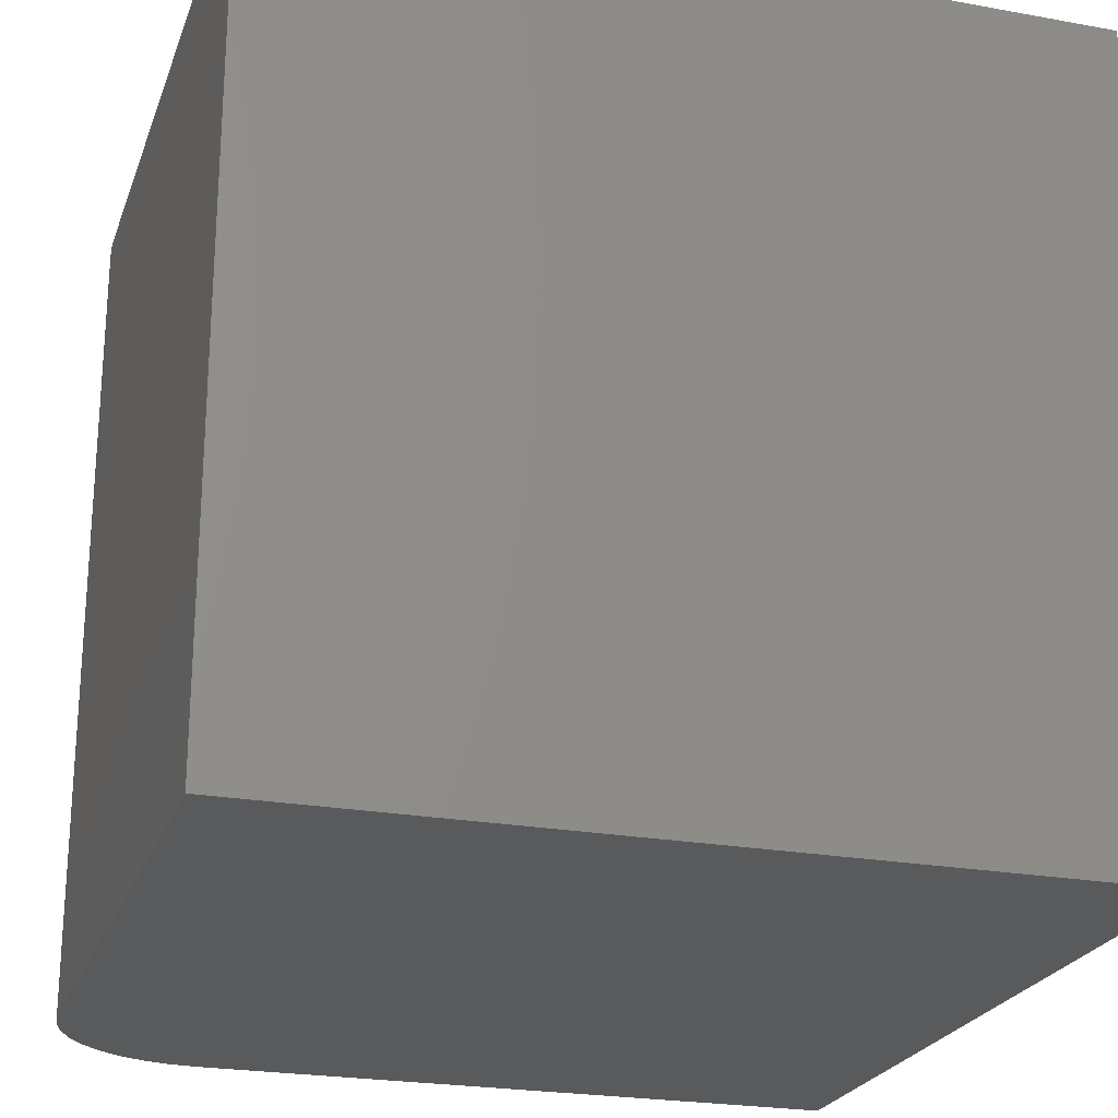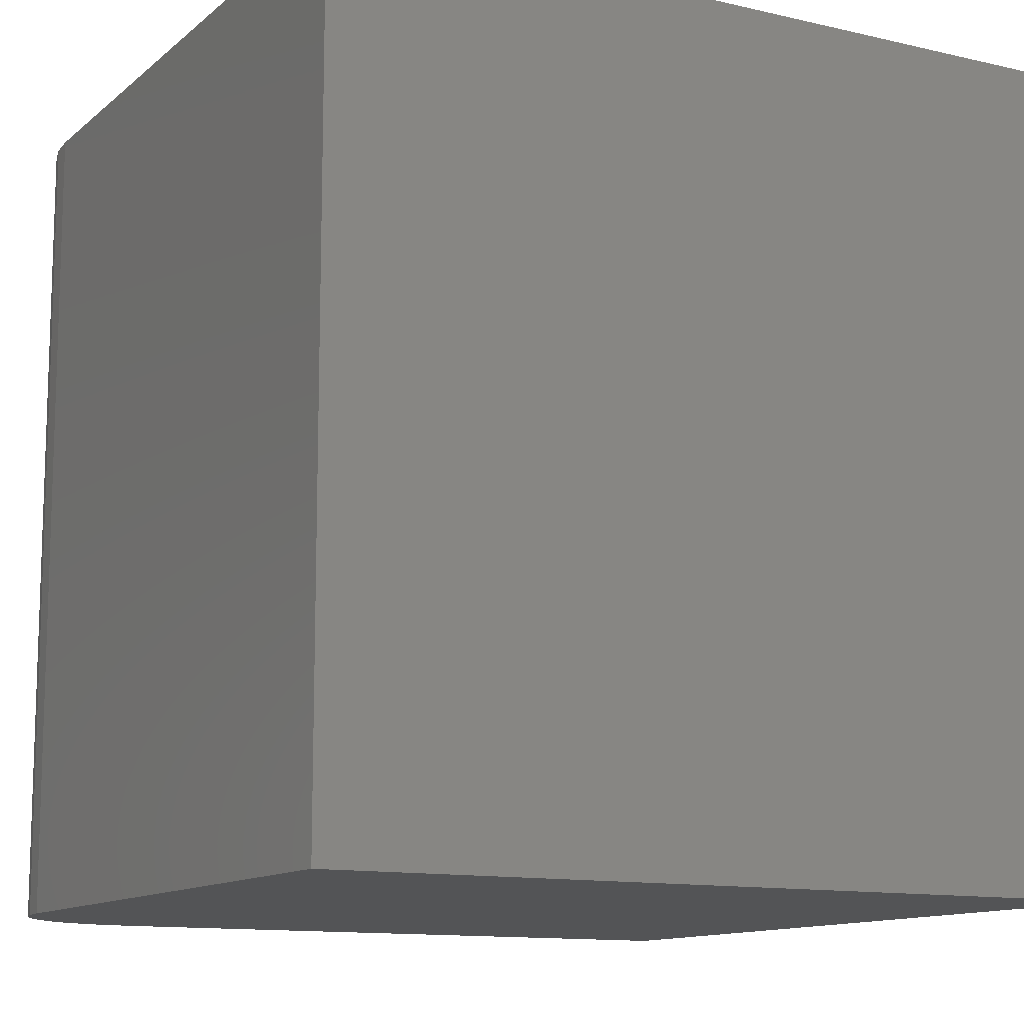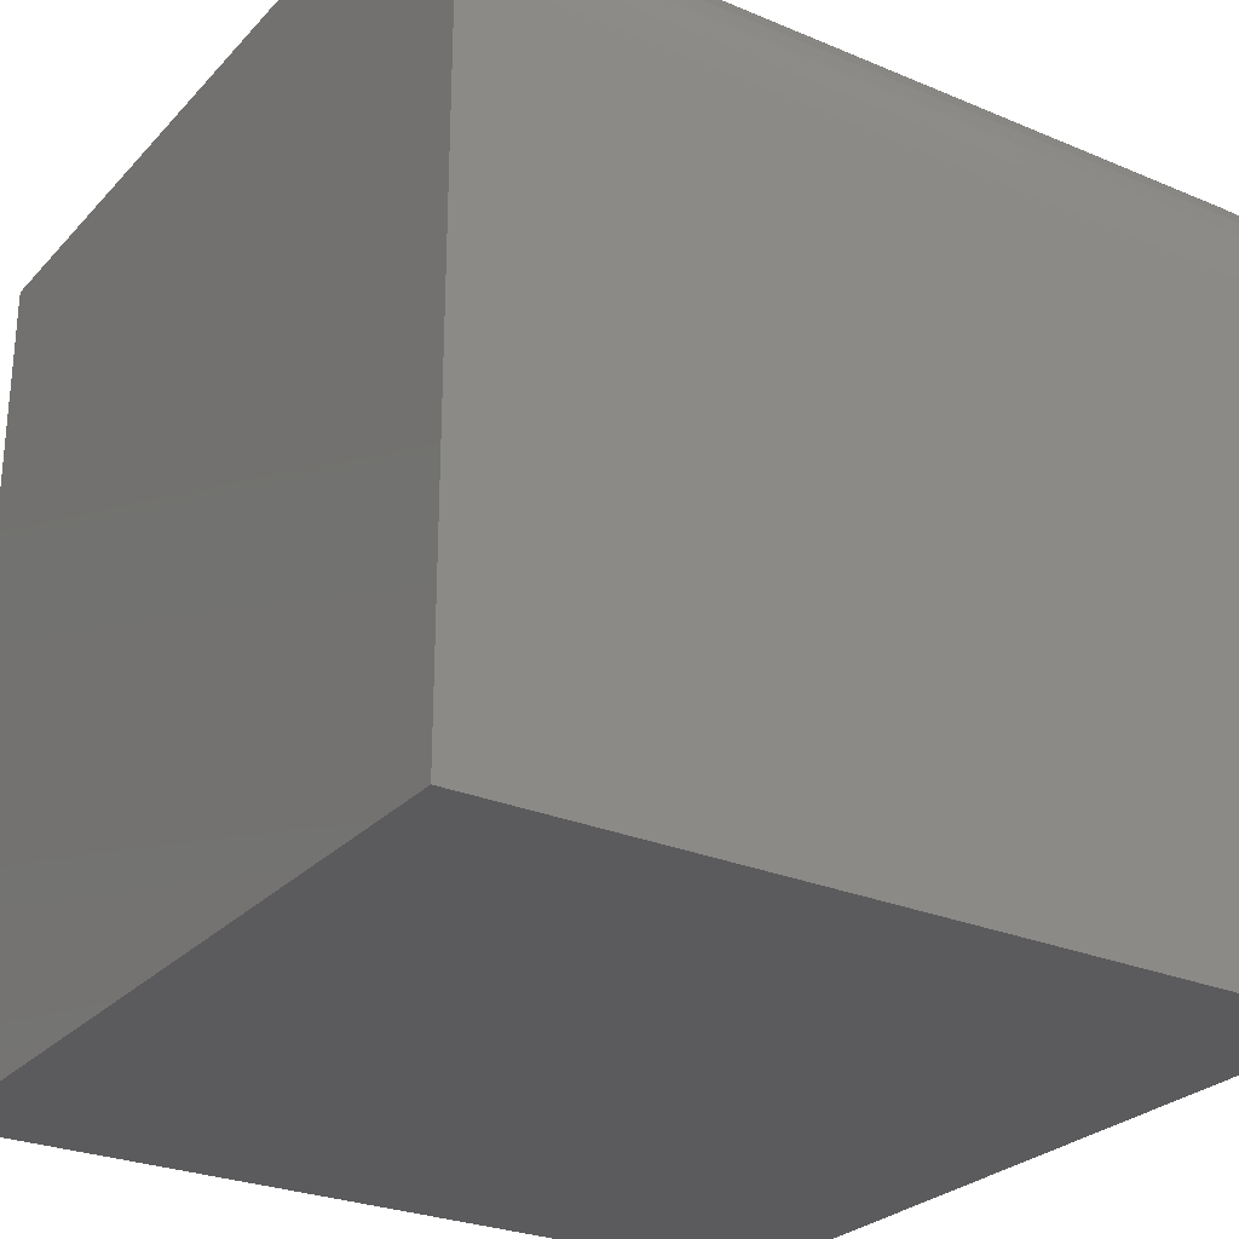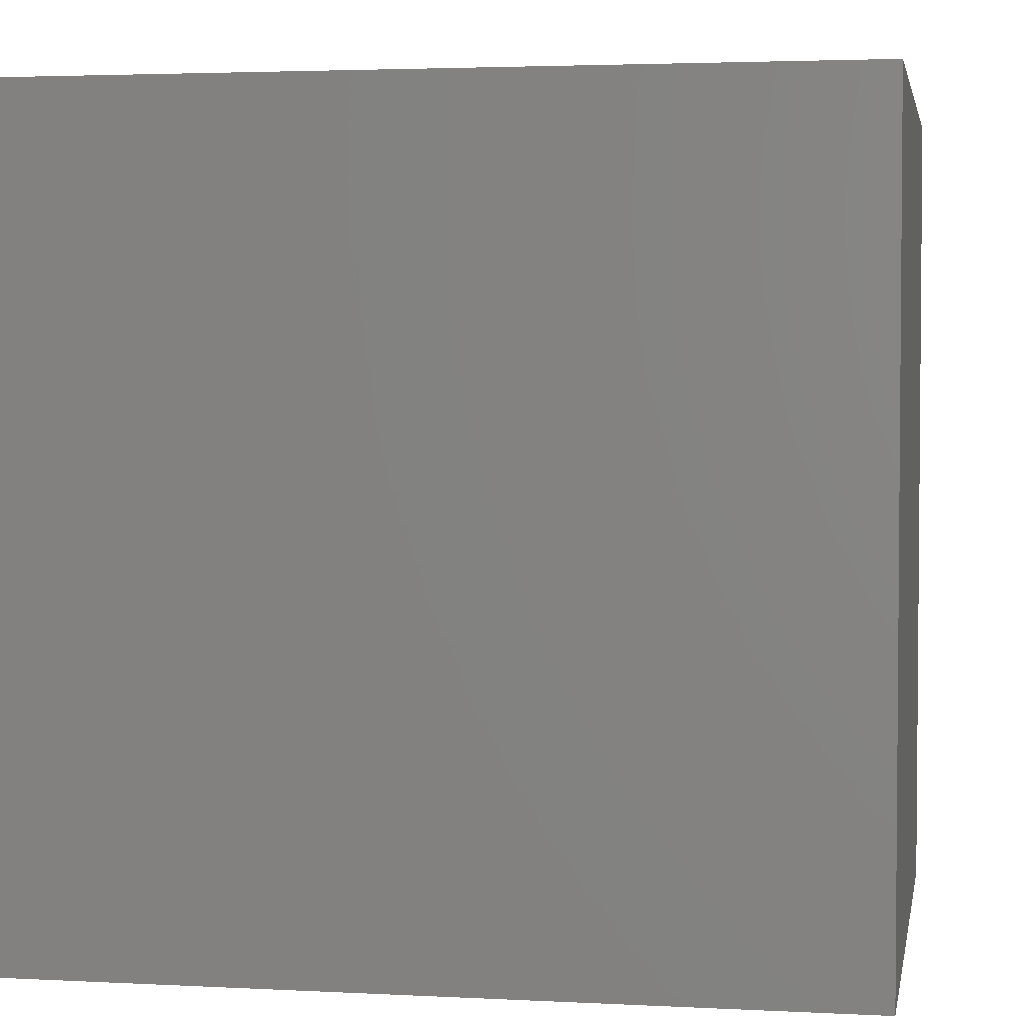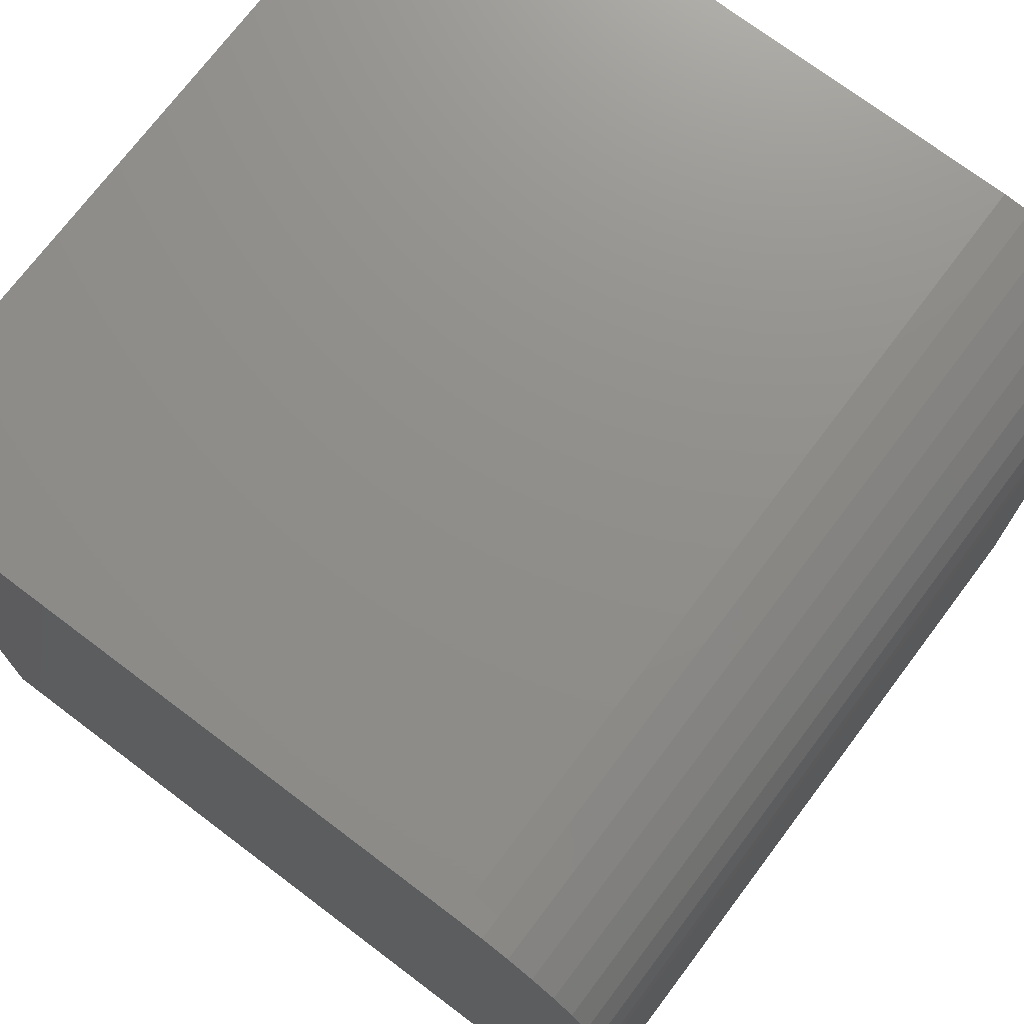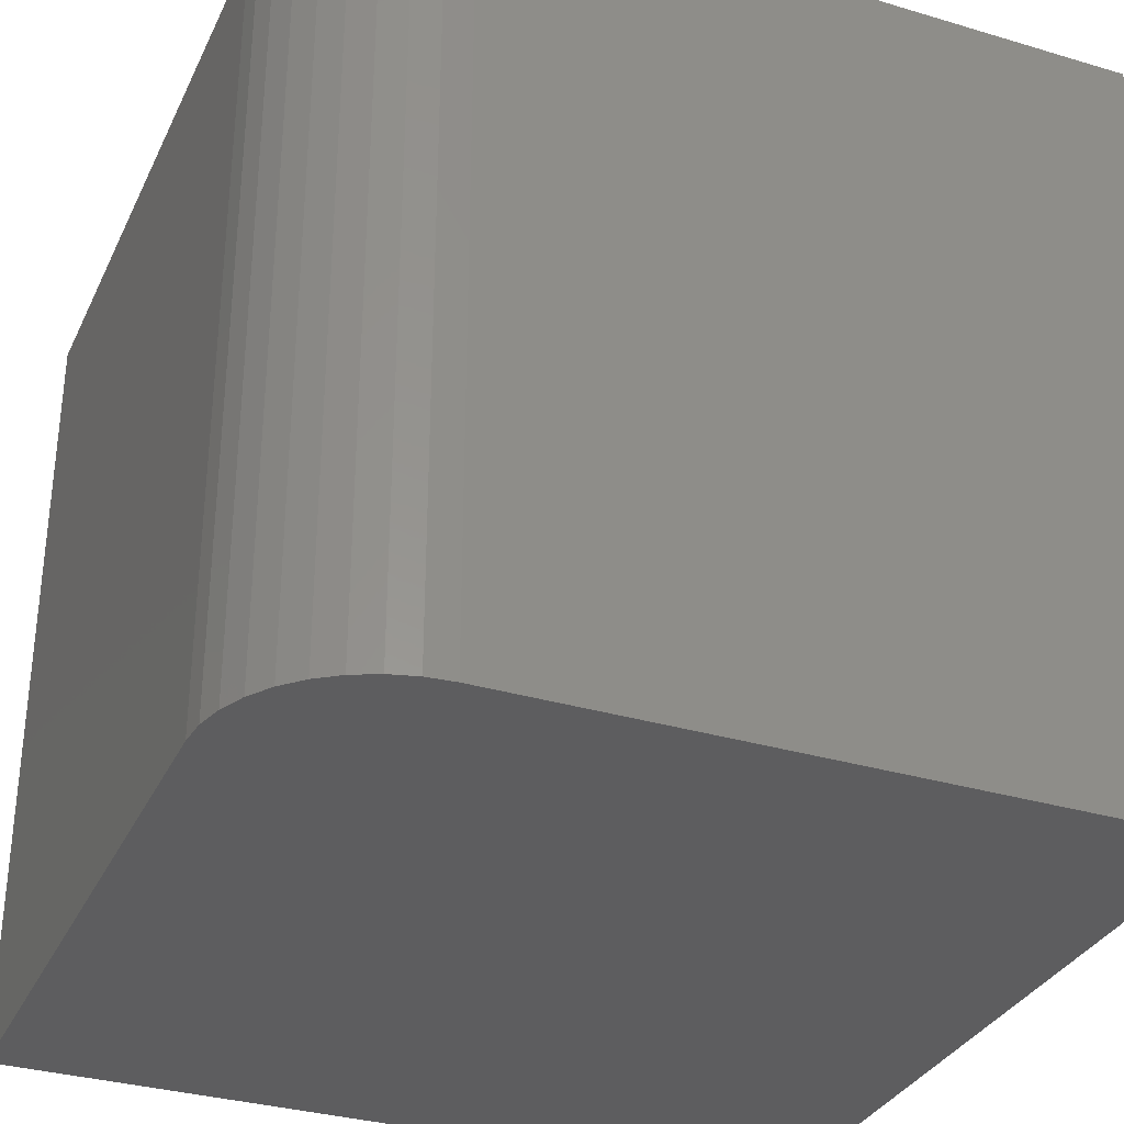
<metadata>
{"format":"stl","ext":"stl","renderer":"f3d","projection":"perspective","resolution":1024,"background":"white","views":[{"elev":-23.6,"azim":163.0,"up":"+Y"},{"elev":-12.1,"azim":151.0,"up":"+Y"},{"elev":-27.2,"azim":57.0,"up":"+Z"},{"elev":3.1,"azim":-79.8,"up":"+Y"},{"elev":73.2,"azim":37.0,"up":"+Z"},{"elev":-32.8,"azim":67.6,"up":"+Y"}]}
</metadata>
<code>
# stl→obj: 26 verts, 48 faces
v 0 10 10
v 0 10 0
v 0 0 10
v 0 0 0
v 8.047 10 10
v 8.047 0 10
v 10 0 8.047
v 10 0 0
v 10 10 8.047
v 10 10 0
v 9.543 10 9.302
v 9.738 10 9.023
v 8.386 10 9.97
v 8.715 10 9.882
v 9.882 10 8.715
v 9.97 10 8.386
v 9.023 10 9.738
v 9.302 10 9.543
v 9.97 0 8.386
v 9.882 0 8.715
v 9.738 0 9.023
v 9.543 0 9.302
v 9.302 0 9.543
v 9.023 0 9.738
v 8.715 0 9.882
v 8.386 0 9.97
f 1 2 3
f 3 2 4
f 5 1 6
f 6 1 3
f 7 8 9
f 9 8 10
f 2 10 4
f 4 10 8
f 2 1 10
f 10 1 5
f 10 5 9
f 11 12 5
f 5 13 14
f 12 15 5
f 5 15 16
f 5 16 9
f 14 17 5
f 5 17 18
f 5 18 11
f 3 4 6
f 6 4 8
f 8 7 6
f 6 7 19
f 6 19 20
f 20 21 6
f 6 21 22
f 6 22 23
f 23 24 6
f 6 24 25
f 6 25 26
f 5 6 26
f 5 26 13
f 13 26 25
f 13 25 14
f 14 25 24
f 14 24 17
f 17 24 23
f 17 23 18
f 18 23 22
f 18 22 11
f 11 22 21
f 11 21 12
f 12 21 20
f 12 20 15
f 15 20 19
f 15 19 16
f 16 19 7
f 16 7 9

</code>
